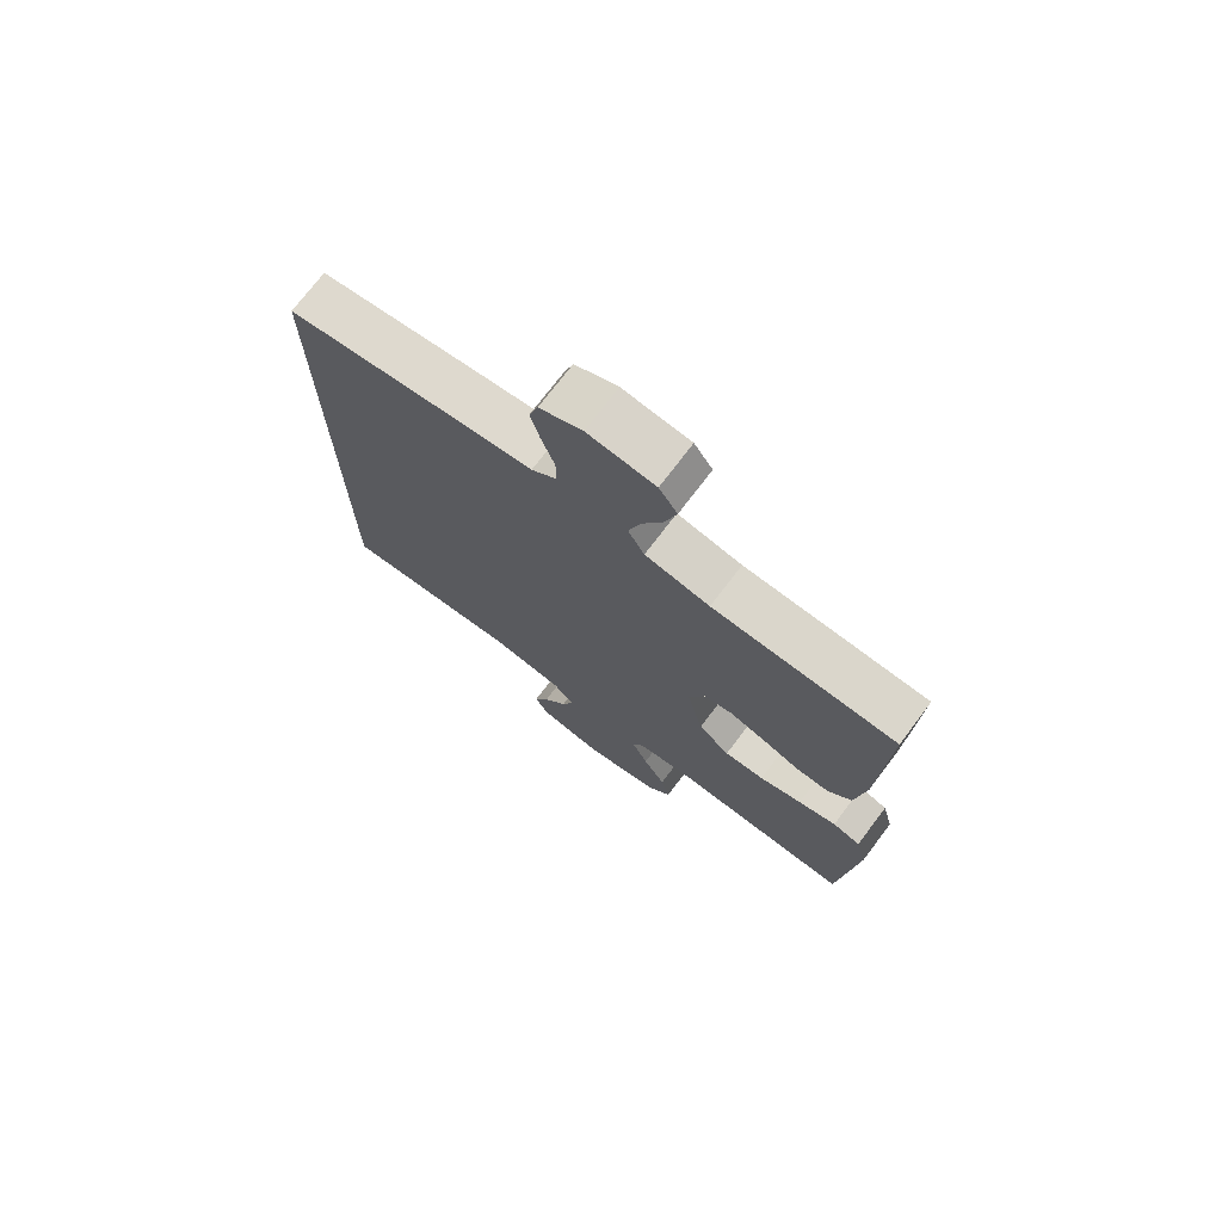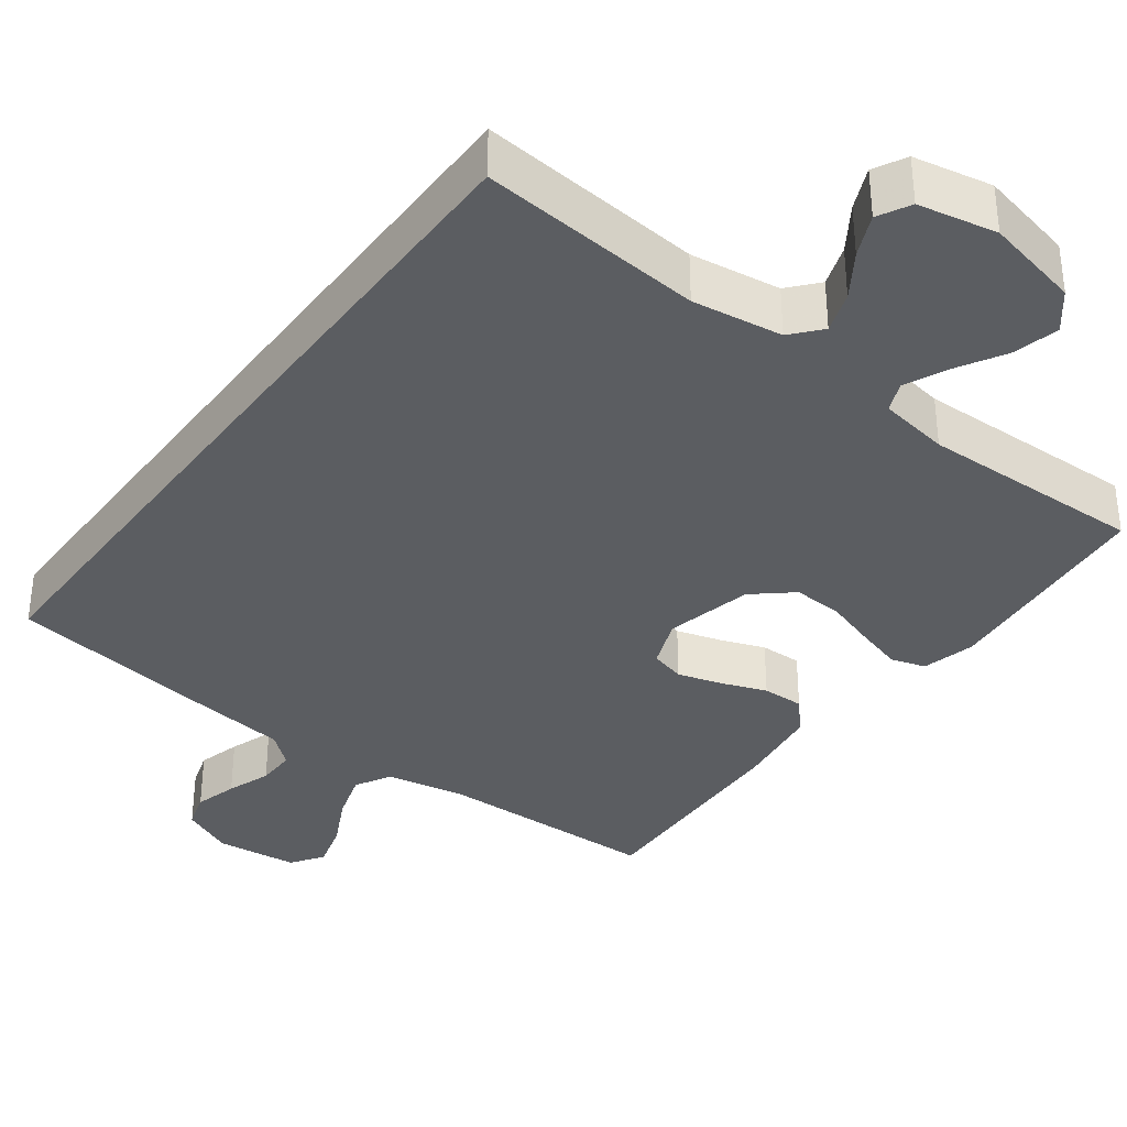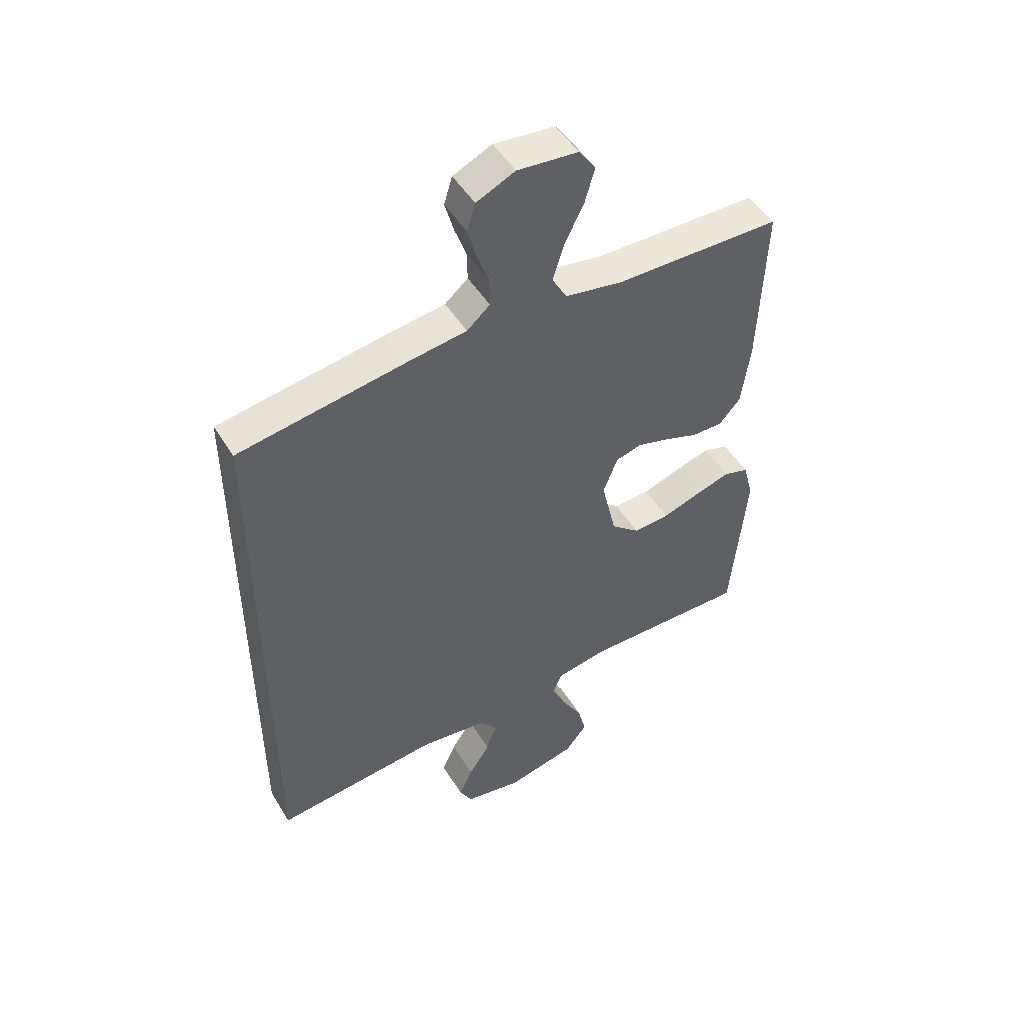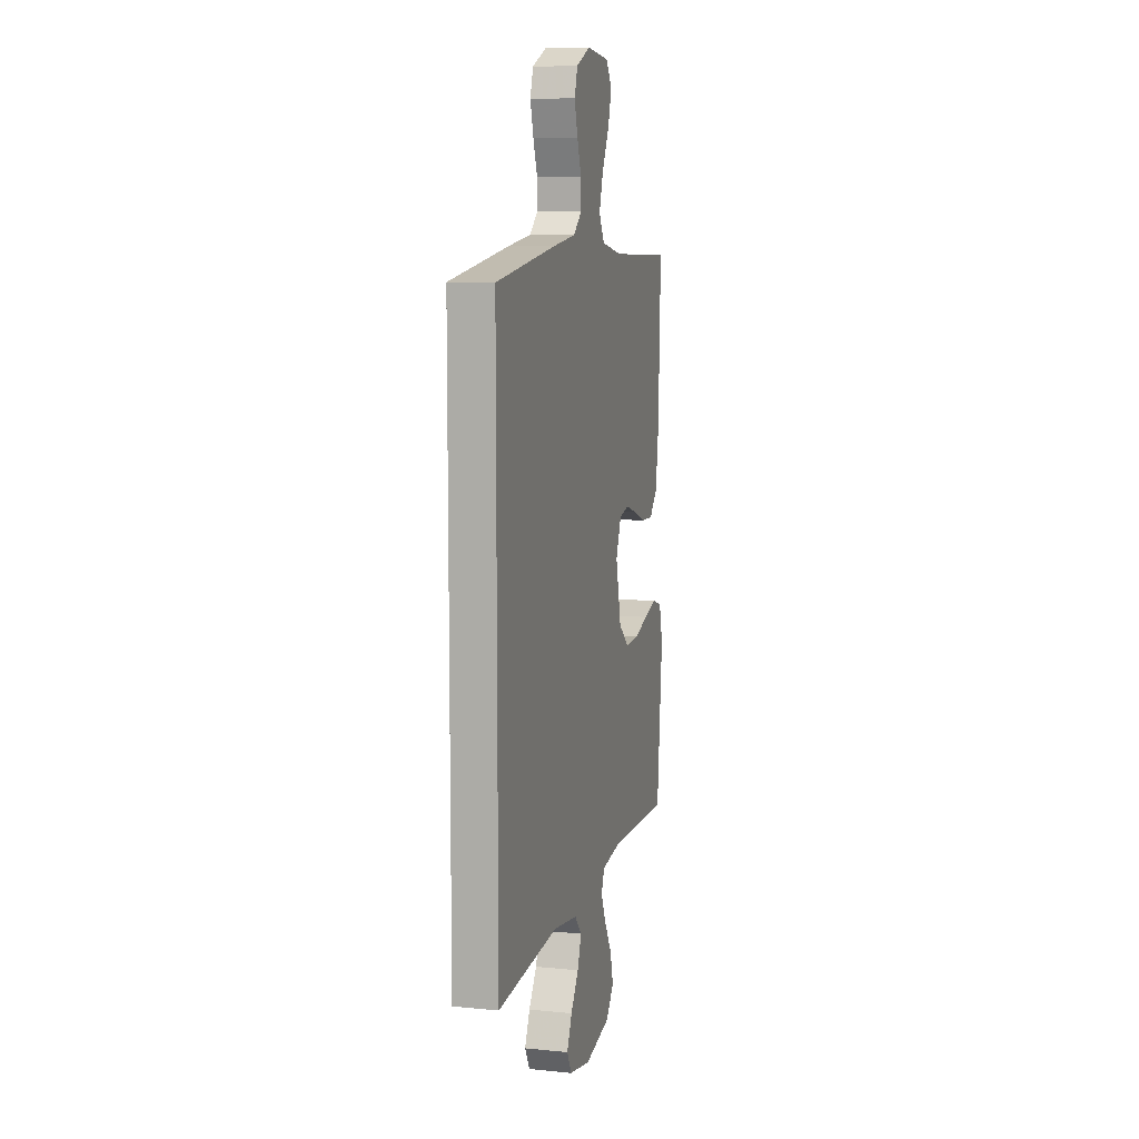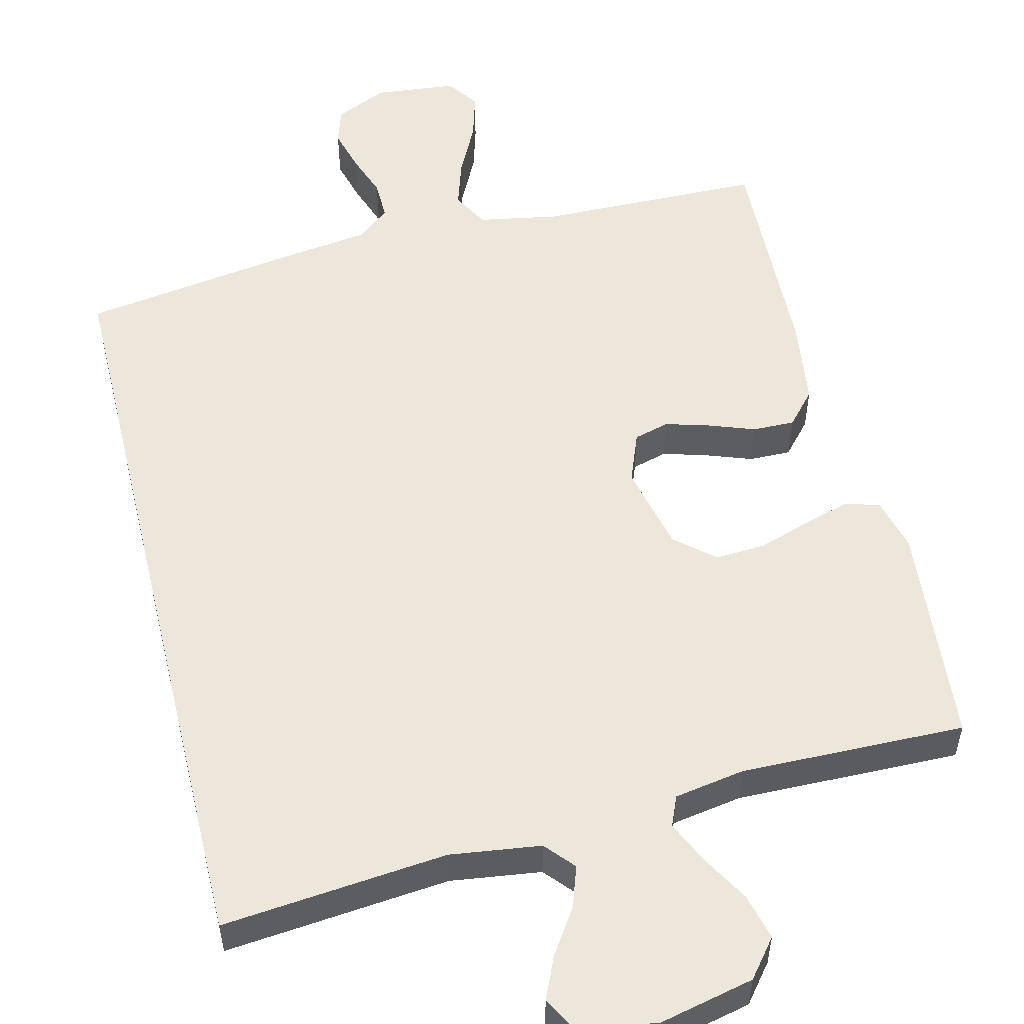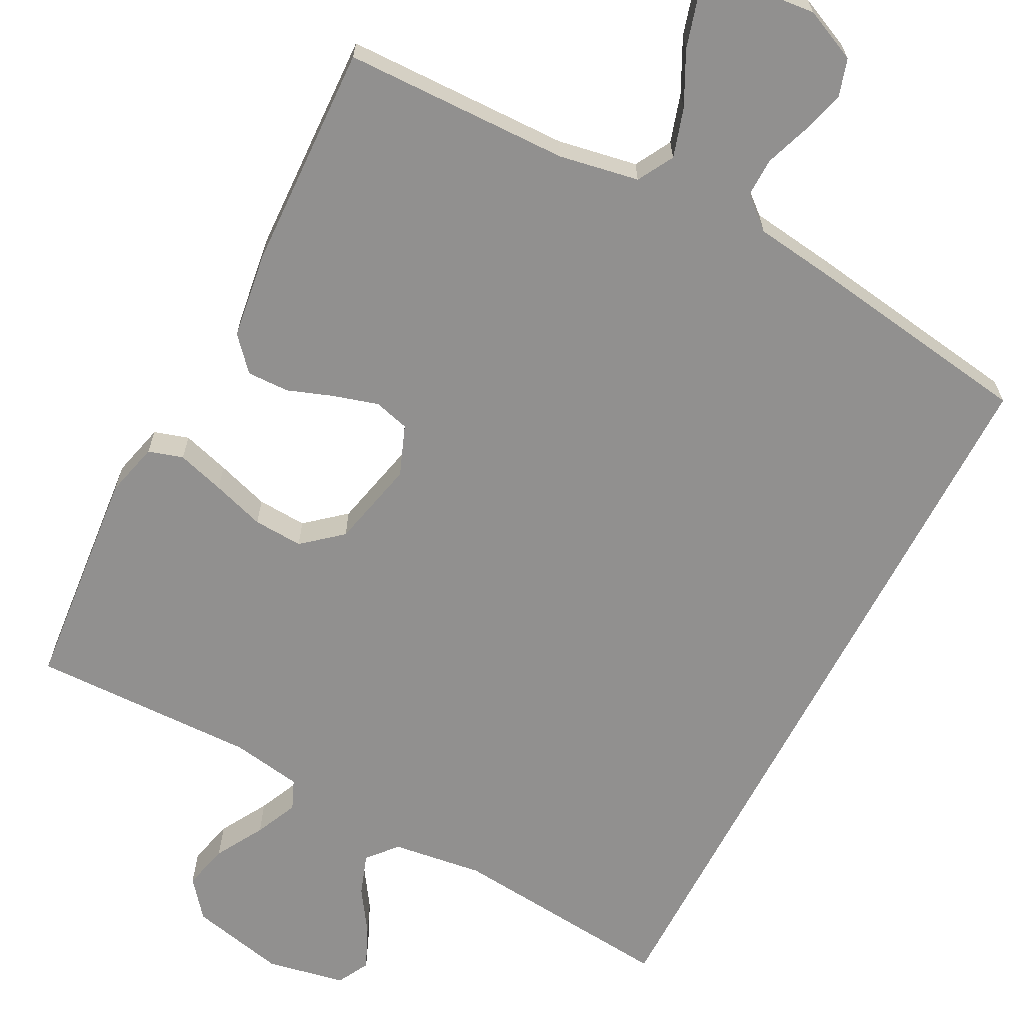
<metadata>
{"format":"obj","ext":"obj","renderer":"f3d","projection":"perspective","resolution":1024,"background":"white","views":[{"elev":73.6,"azim":-142.8,"up":"+Z"},{"elev":-35.6,"azim":143.6,"up":"+Y"},{"elev":49.4,"azim":149.5,"up":"+Z"},{"elev":8.6,"azim":105.2,"up":"+Z"},{"elev":53.9,"azim":166.3,"up":"+Y"},{"elev":-65.7,"azim":-27.3,"up":"+Y"}]}
</metadata>
<code>
v 0.5 0.07 -0.554
v 0.2 0.07 -0.524
v 0.079 0.07 -0.54
v 0.045 0.07 -0.579
v 0.064 0.07 -0.634
v 0.103 0.07 -0.693
v 0.128 0.07 -0.749
v 0.105 0.07 -0.792
v 0 0.07 -0.812
v -0.127 0.07 -0.783
v -0.167 0.07 -0.733
v -0.152 0.07 -0.672
v -0.115 0.07 -0.608
v -0.089 0.07 -0.551
v -0.106 0.07 -0.511
v -0.2 0.07 -0.495
v -0.5 0.07 -0.5
v -0.527 0.07 -0.2
v -0.509 0.07 -0.129
v -0.463 0.07 -0.115
v -0.4 0.07 -0.134
v -0.33 0.07 -0.157
v -0.264 0.07 -0.161
v -0.212 0.07 -0.117
v -0.185 0.07 0
v -0.211 0.07 0.067
v -0.258 0.07 0.08
v -0.317 0.07 0.063
v -0.378 0.07 0.041
v -0.434 0.07 0.04
v -0.473 0.07 0.084
v -0.489 0.07 0.2
v -0.5 0.07 0.5
v -0.2 0.07 0.505
v -0.094 0.07 0.524
v -0.067 0.07 0.572
v -0.087 0.07 0.637
v -0.122 0.07 0.707
v -0.14 0.07 0.77
v -0.11 0.07 0.813
v 0 0.07 0.824
v 0.07 0.07 0.792
v 0.085 0.07 0.743
v 0.069 0.07 0.685
v 0.048 0.07 0.626
v 0.047 0.07 0.574
v 0.089 0.07 0.538
v 0.2 0.07 0.523
v 0.5 0.07 0.477
v 0.5 0 -0.554
v 0.2 0 -0.524
v 0.079 0 -0.54
v 0.045 0 -0.579
v 0.064 0 -0.634
v 0.103 0 -0.693
v 0.128 0 -0.749
v 0.105 0 -0.792
v 0 0 -0.812
v -0.127 0 -0.783
v -0.167 0 -0.733
v -0.152 0 -0.672
v -0.115 0 -0.608
v -0.089 0 -0.551
v -0.106 0 -0.511
v -0.2 0 -0.495
v -0.5 0 -0.5
v -0.527 0 -0.2
v -0.509 0 -0.129
v -0.463 0 -0.115
v -0.4 0 -0.134
v -0.33 0 -0.157
v -0.264 0 -0.161
v -0.212 0 -0.117
v -0.185 0 0
v -0.211 0 0.067
v -0.258 0 0.08
v -0.317 0 0.063
v -0.378 0 0.041
v -0.434 0 0.04
v -0.473 0 0.084
v -0.489 0 0.2
v -0.5 0 0.5
v -0.2 0 0.505
v -0.094 0 0.524
v -0.067 0 0.572
v -0.087 0 0.637
v -0.122 0 0.707
v -0.14 0 0.77
v -0.11 0 0.813
v 0 0 0.824
v 0.07 0 0.792
v 0.085 0 0.743
v 0.069 0 0.685
v 0.048 0 0.626
v 0.047 0 0.574
v 0.089 0 0.538
v 0.2 0 0.523
v 0.5 0 0.477
f 47 48 49 1
f 46 47 1 2
f 42 43 44 45
f 40 41 42 45
f 40 45 46
f 37 38 39 40
f 36 37 40 46
f 35 36 46 2
f 31 32 33 34
f 28 29 30 31
f 27 28 31 34
f 26 27 34 35
f 19 20 21 22
f 17 18 19 22
f 16 17 22 23
f 15 16 23 24
f 10 11 12 13
f 10 13 14
f 9 10 14
f 8 9 14
f 5 6 7 8
f 4 5 8 14
f 3 4 14 15
f 25 26 35 2
f 15 24 25
f 2 3 15 25
f 50 98 97 96
f 51 50 96 95
f 94 93 92 91
f 94 91 90 89
f 95 94 89
f 89 88 87 86
f 95 89 86 85
f 51 95 85 84
f 83 82 81 80
f 80 79 78 77
f 83 80 77 76
f 84 83 76 75
f 71 70 69 68
f 71 68 67 66
f 72 71 66 65
f 73 72 65 64
f 62 61 60 59
f 63 62 59
f 63 59 58
f 63 58 57
f 57 56 55 54
f 63 57 54 53
f 64 63 53 52
f 51 84 75 74
f 74 73 64
f 74 64 52 51
f 1 50 51 2
f 2 51 52 3
f 3 52 53 4
f 4 53 54 5
f 5 54 55 6
f 6 55 56 7
f 7 56 57 8
f 8 57 58 9
f 9 58 59 10
f 10 59 60 11
f 11 60 61 12
f 12 61 62 13
f 13 62 63 14
f 14 63 64 15
f 15 64 65 16
f 16 65 66 17
f 17 66 67 18
f 18 67 68 19
f 19 68 69 20
f 20 69 70 21
f 21 70 71 22
f 22 71 72 23
f 23 72 73 24
f 24 73 74 25
f 25 74 75 26
f 26 75 76 27
f 27 76 77 28
f 28 77 78 29
f 29 78 79 30
f 30 79 80 31
f 31 80 81 32
f 32 81 82 33
f 33 82 83 34
f 34 83 84 35
f 35 84 85 36
f 36 85 86 37
f 37 86 87 38
f 38 87 88 39
f 39 88 89 40
f 40 89 90 41
f 41 90 91 42
f 42 91 92 43
f 43 92 93 44
f 44 93 94 45
f 45 94 95 46
f 46 95 96 47
f 47 96 97 48
f 48 97 98 49
f 49 98 50 1

</code>
